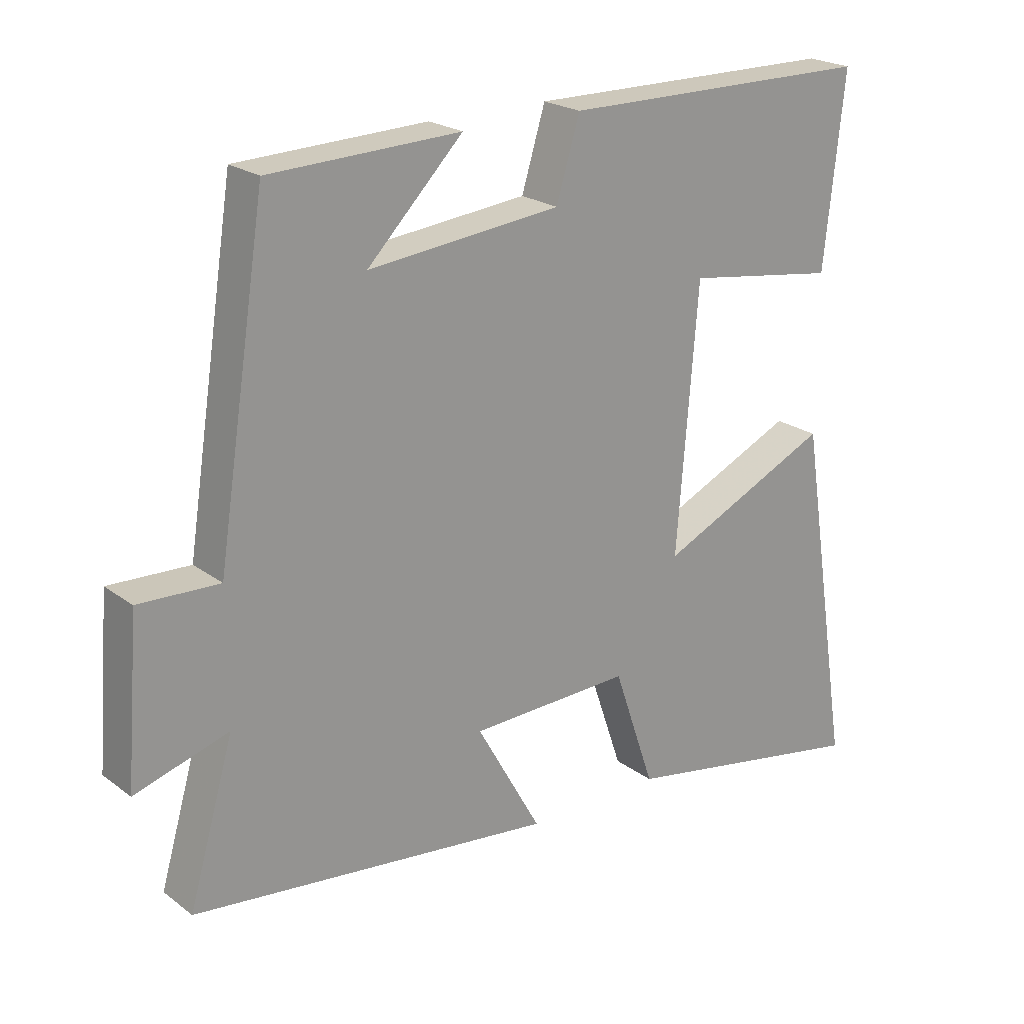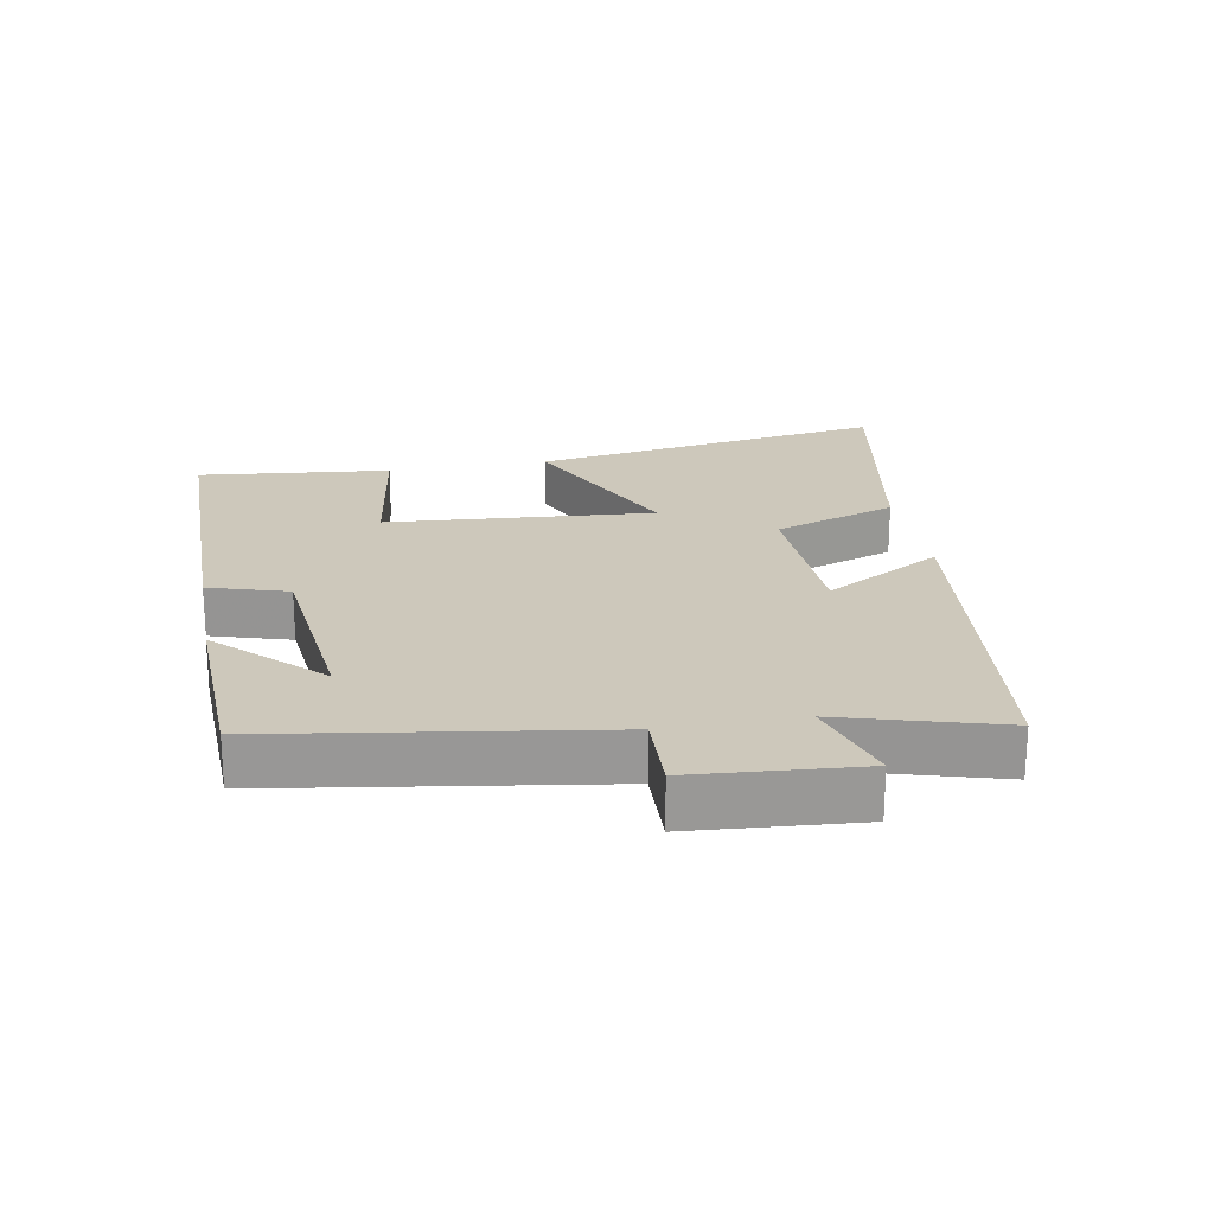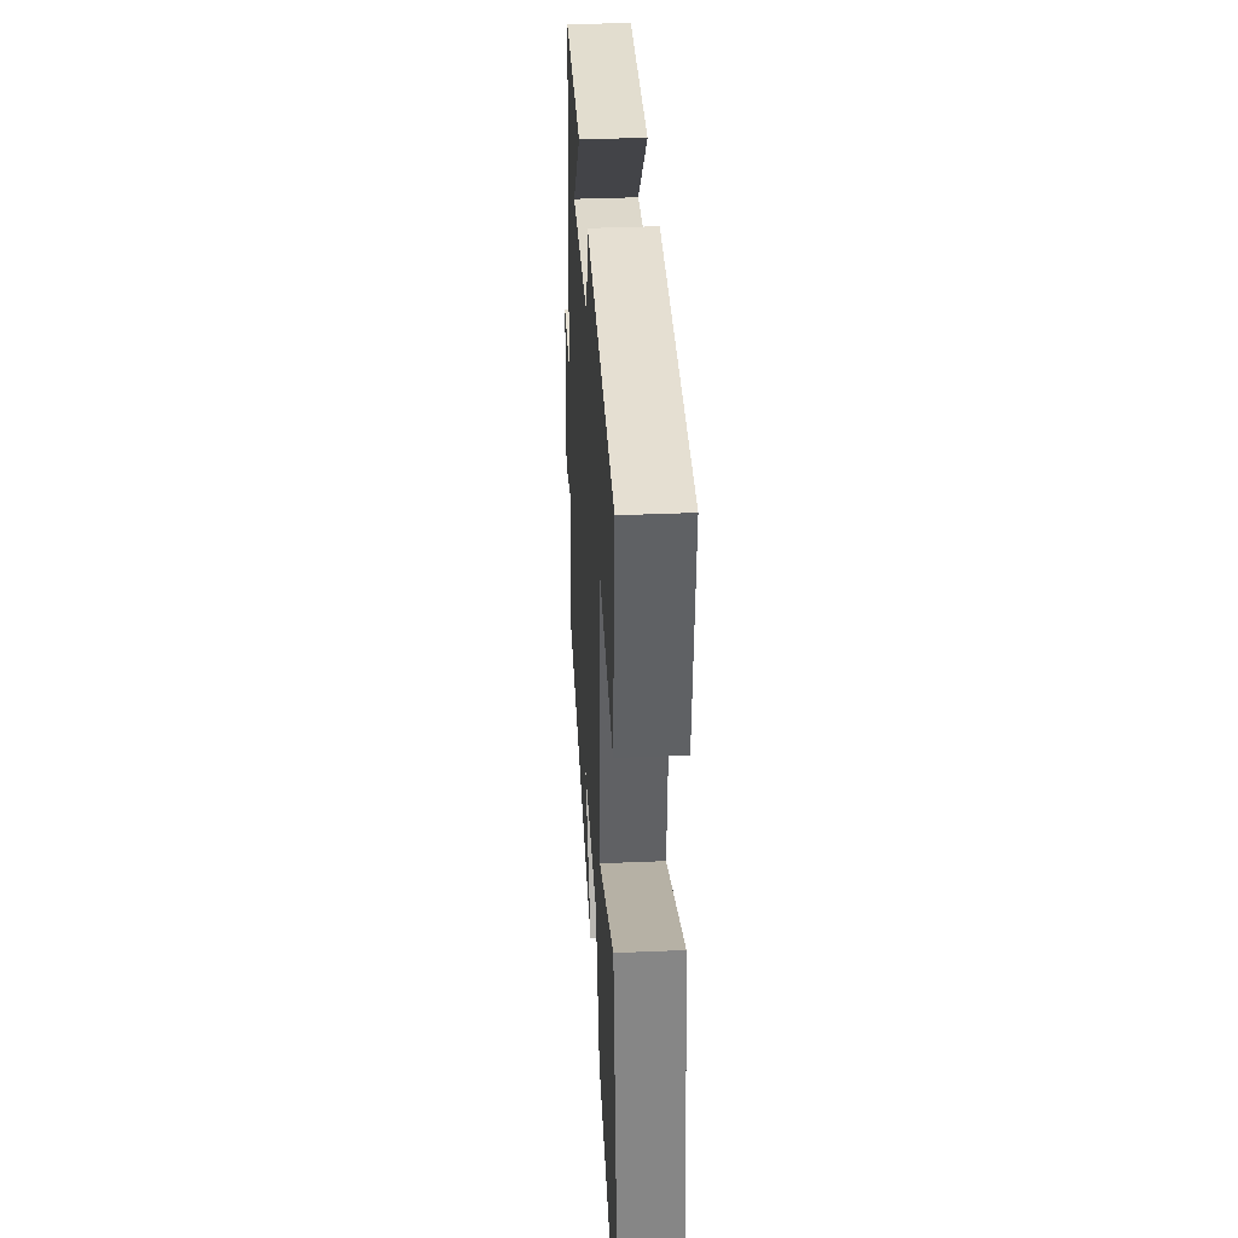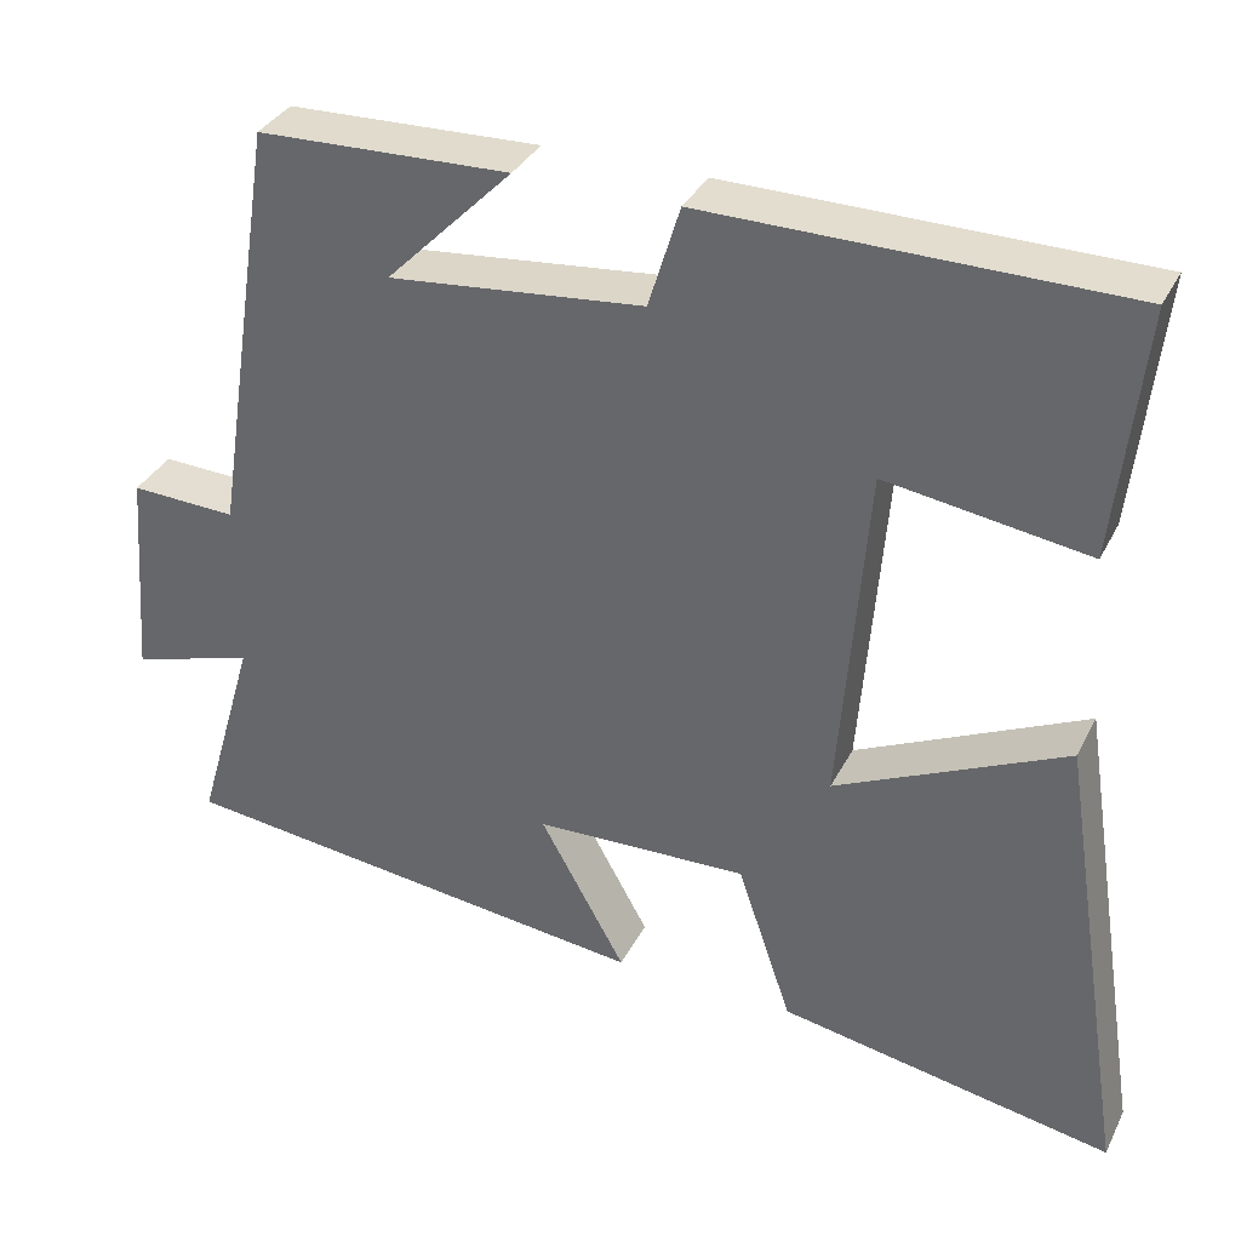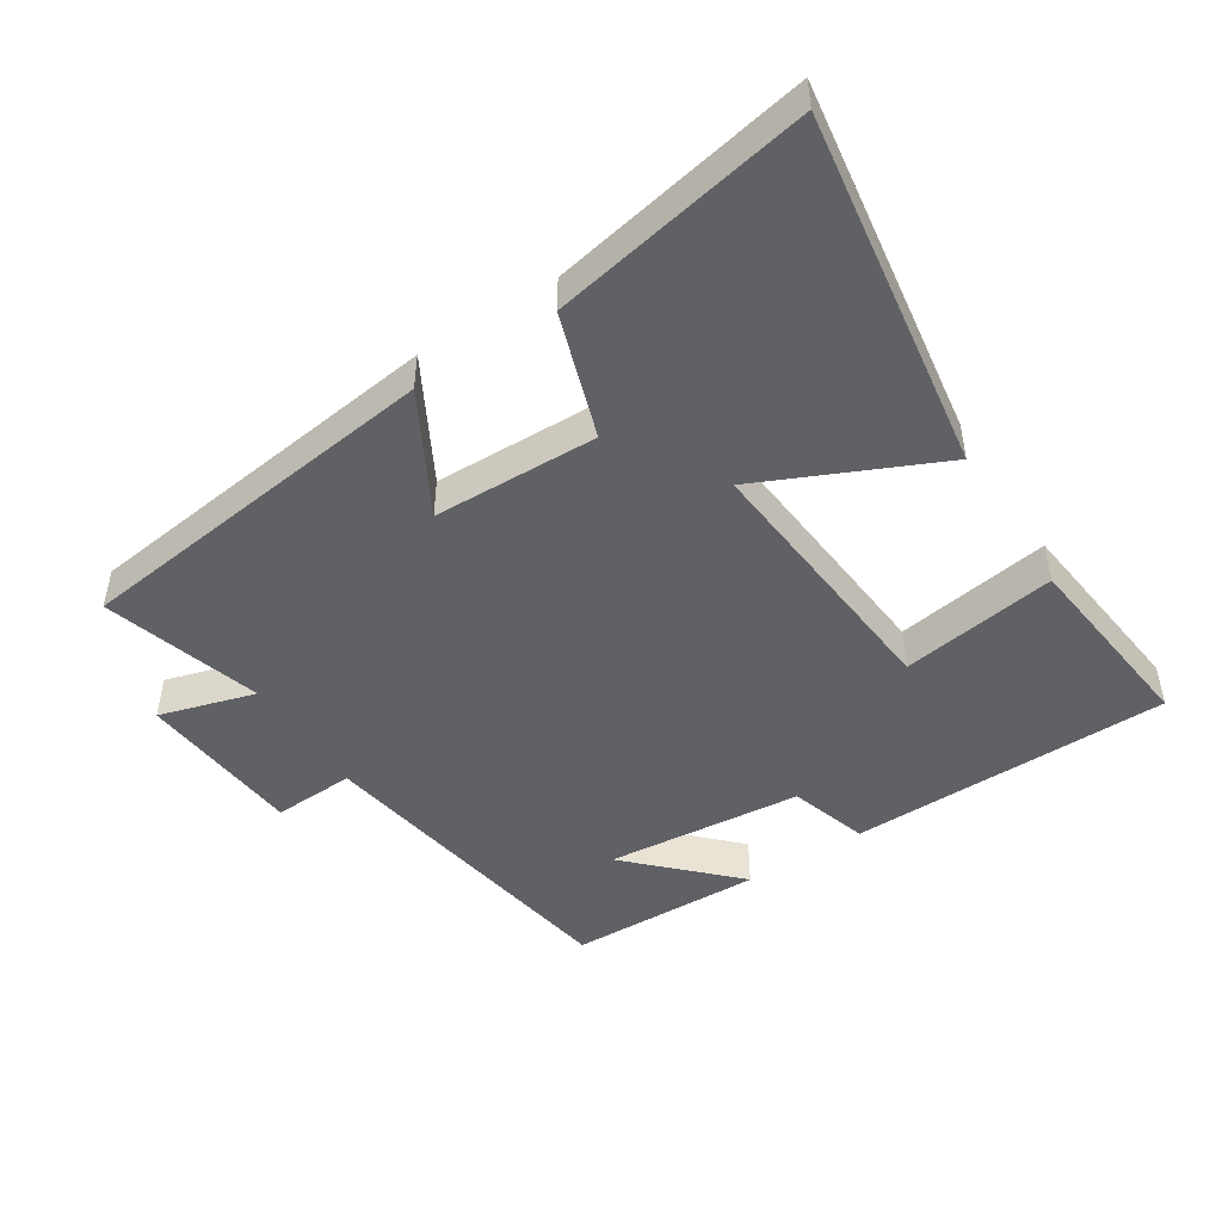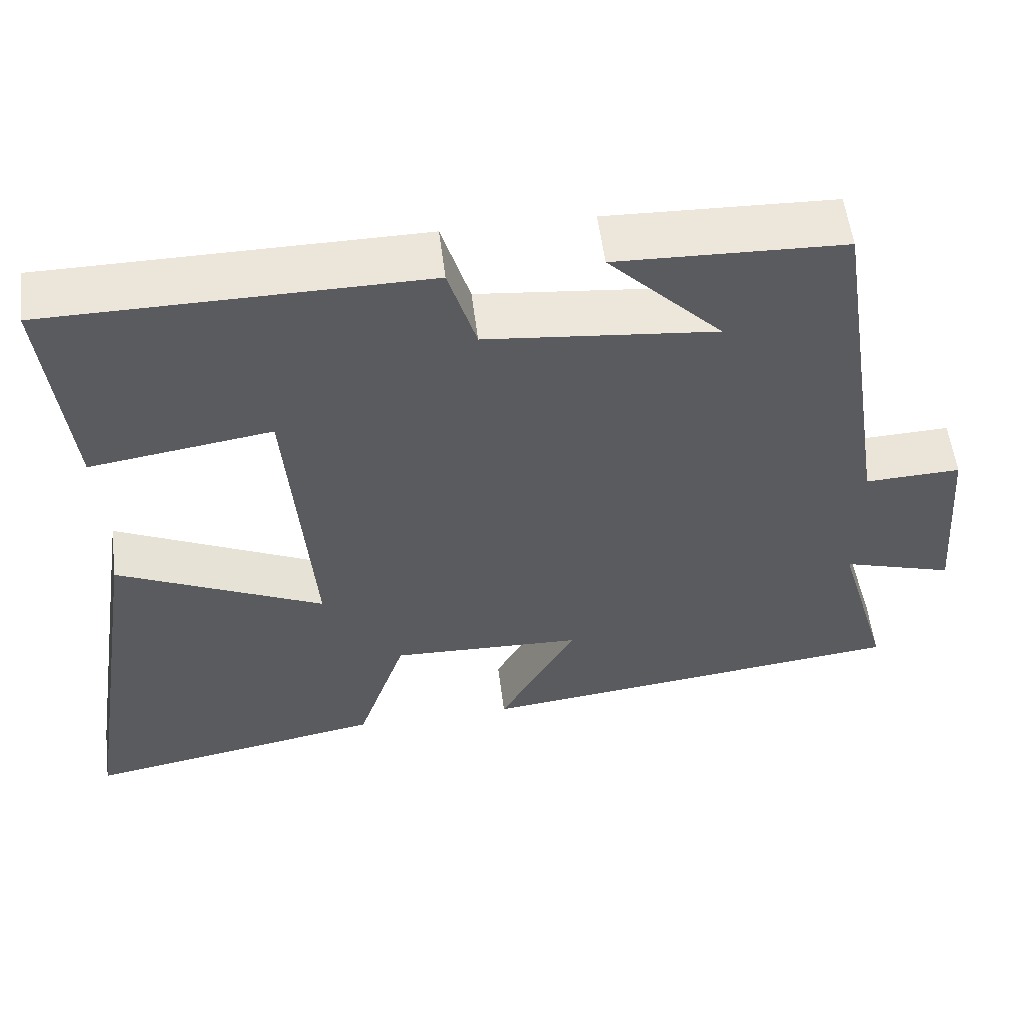
<metadata>
{"format":"obj","ext":"obj","renderer":"f3d","projection":"perspective","resolution":1024,"background":"white","views":[{"elev":22.1,"azim":141.7,"up":"+Z"},{"elev":21.8,"azim":79.6,"up":"+Y"},{"elev":37.0,"azim":-93.2,"up":"+Z"},{"elev":34.6,"azim":-156.2,"up":"+Z"},{"elev":-47.6,"azim":-146.9,"up":"+Y"},{"elev":55.5,"azim":-7.1,"up":"+Z"}]}
</metadata>
<code>
v -0.531 0.07 0.496
v -0.051 0.07 0.5
v -0.015 0.07 0.382
v 0.279 0.07 0.352
v 0.133 0.07 0.5
v 0.424 0.07 0.49
v 0.5 0.07 0.002
v 0.623 0.07 0.007
v 0.643 0.07 -0.241
v 0.5 0.07 -0.198
v 0.569 0.07 -0.435
v 0.013 0.07 -0.5
v 0.112 0.07 -0.323
v -0.134 0.07 -0.315
v -0.197 0.07 -0.5
v -0.584 0.07 -0.571
v -0.5 0.07 -0.035
v -0.235 0.07 -0.158
v -0.267 0.07 0.242
v -0.5 0.07 0.207
v -0.531 0 0.496
v -0.051 0 0.5
v -0.015 0 0.382
v 0.279 0 0.352
v 0.133 0 0.5
v 0.424 0 0.49
v 0.5 0 0.002
v 0.623 0 0.007
v 0.643 0 -0.241
v 0.5 0 -0.198
v 0.569 0 -0.435
v 0.013 0 -0.5
v 0.112 0 -0.323
v -0.134 0 -0.315
v -0.197 0 -0.5
v -0.584 0 -0.571
v -0.5 0 -0.035
v -0.235 0 -0.158
v -0.267 0 0.242
v -0.5 0 0.207
f 19 20 1 2
f 18 19 2 3
f 15 16 17 18
f 14 15 18 3
f 13 14 3 4
f 10 11 12 13
f 10 13 4
f 7 8 9 10
f 7 10 4
f 6 7 4
f 4 5 6
f 22 21 40 39
f 23 22 39 38
f 38 37 36 35
f 23 38 35 34
f 24 23 34 33
f 33 32 31 30
f 24 33 30
f 30 29 28 27
f 24 30 27
f 24 27 26
f 26 25 24
f 1 21 22 2
f 2 22 23 3
f 3 23 24 4
f 4 24 25 5
f 5 25 26 6
f 6 26 27 7
f 7 27 28 8
f 8 28 29 9
f 9 29 30 10
f 10 30 31 11
f 11 31 32 12
f 12 32 33 13
f 13 33 34 14
f 14 34 35 15
f 15 35 36 16
f 16 36 37 17
f 17 37 38 18
f 18 38 39 19
f 19 39 40 20
f 20 40 21 1

</code>
